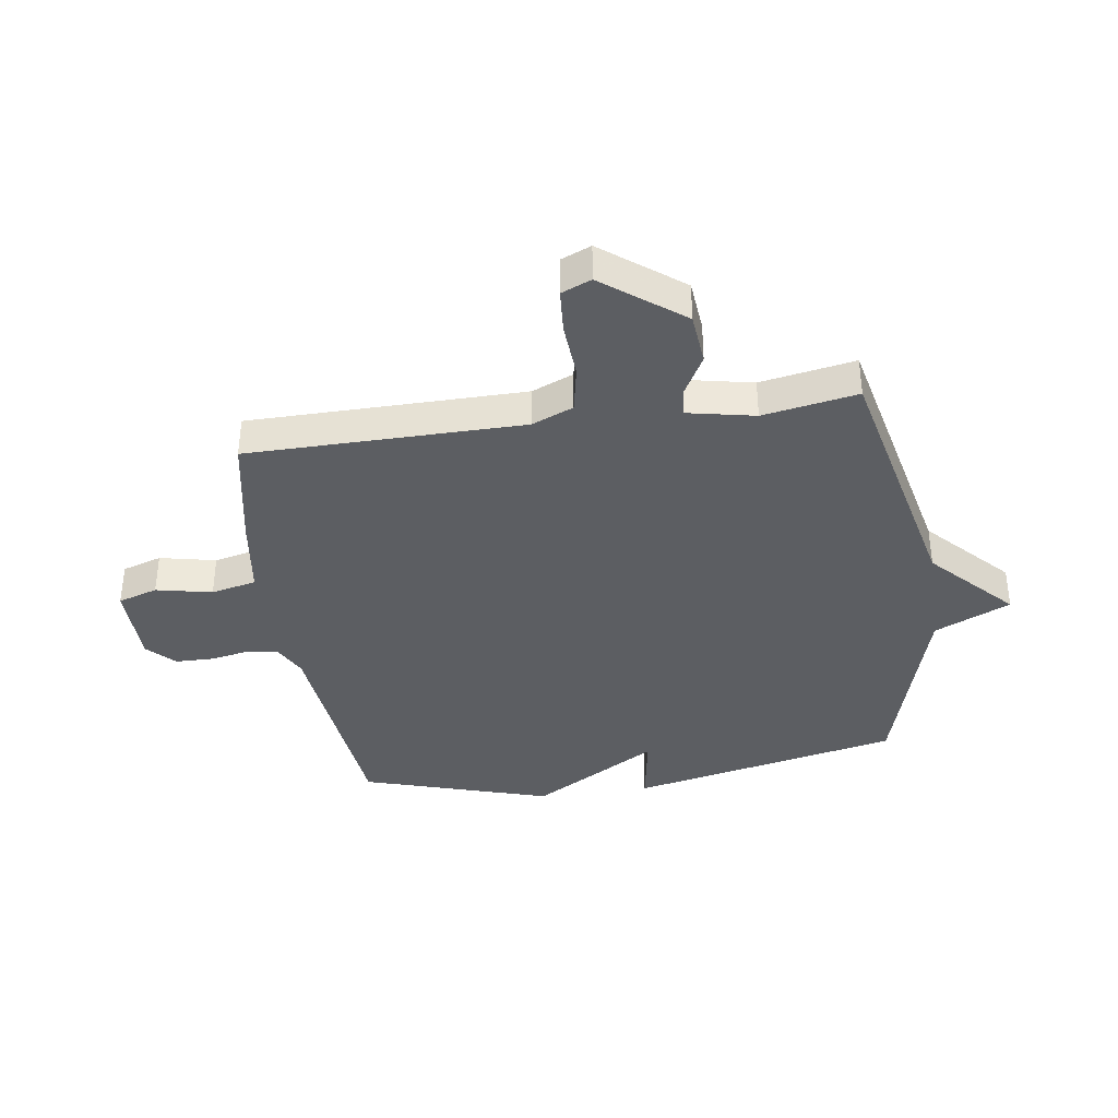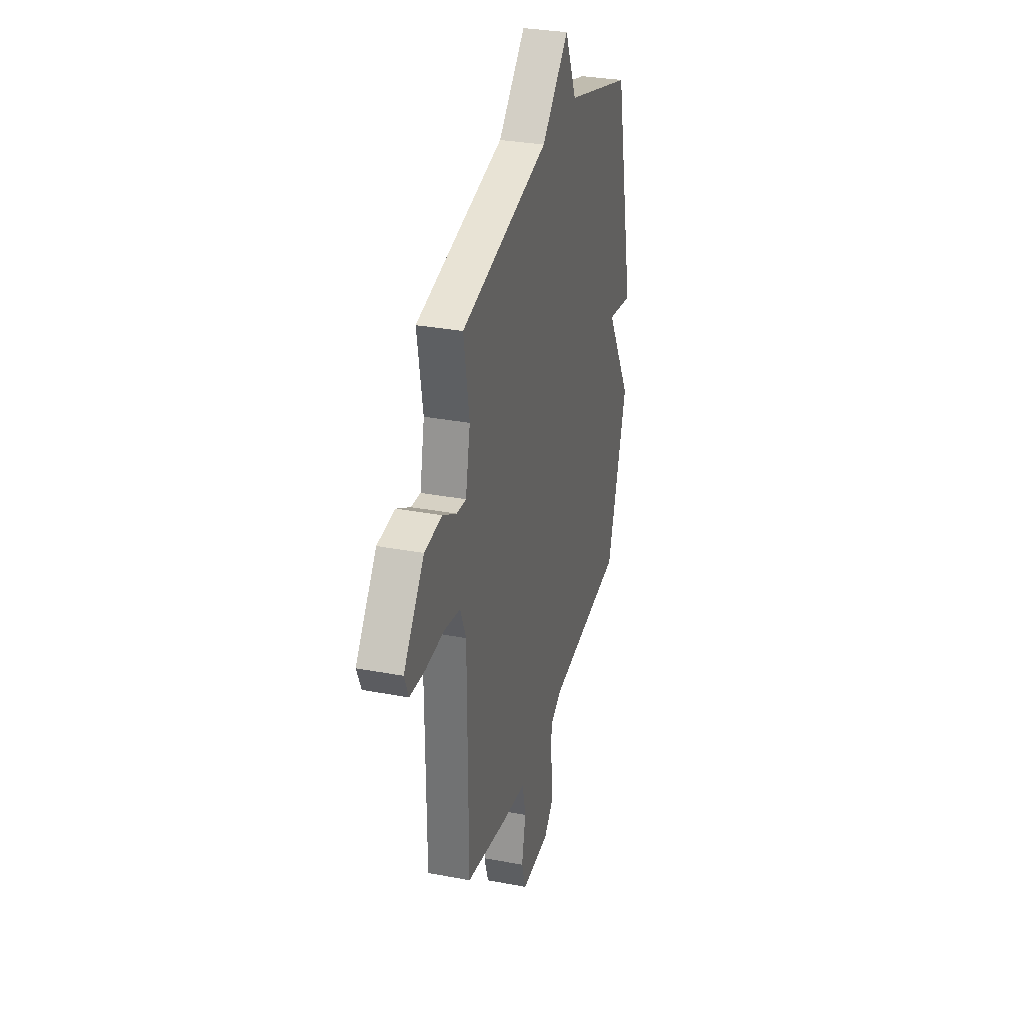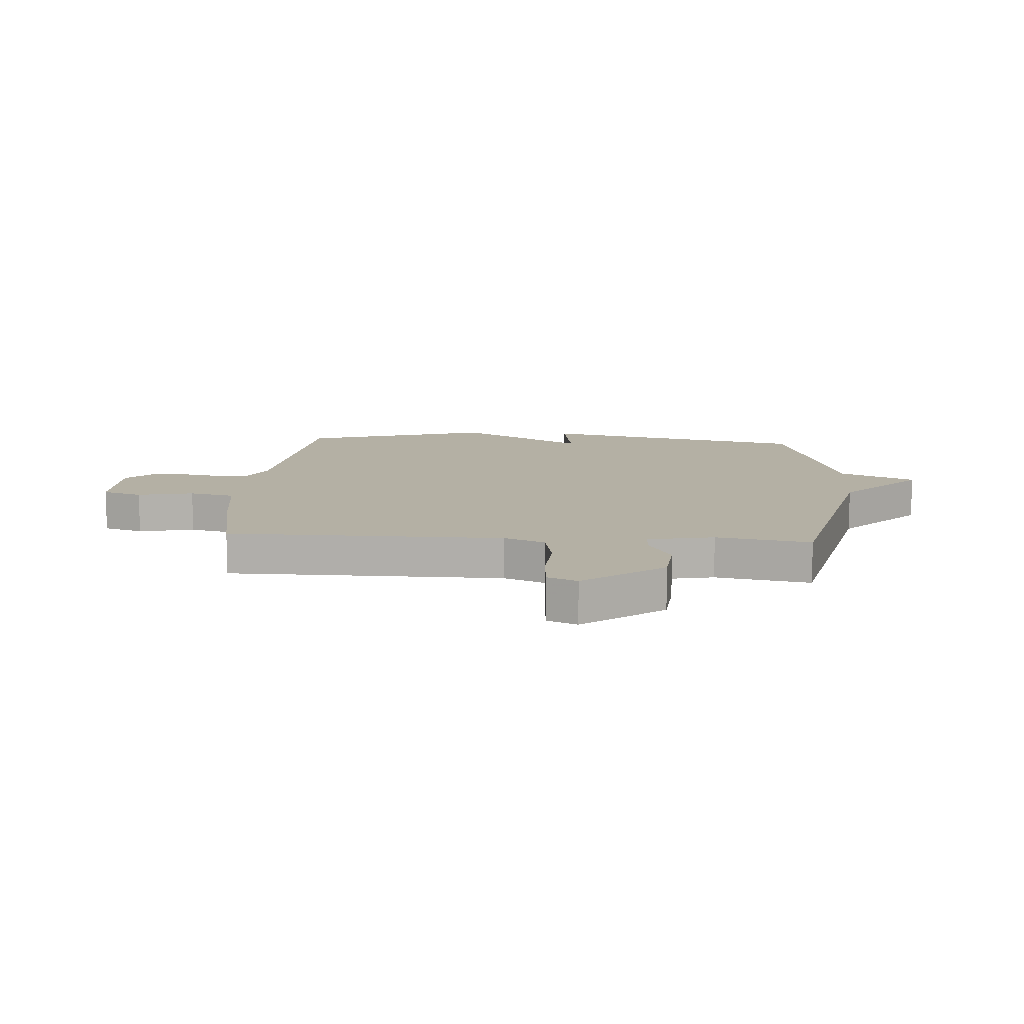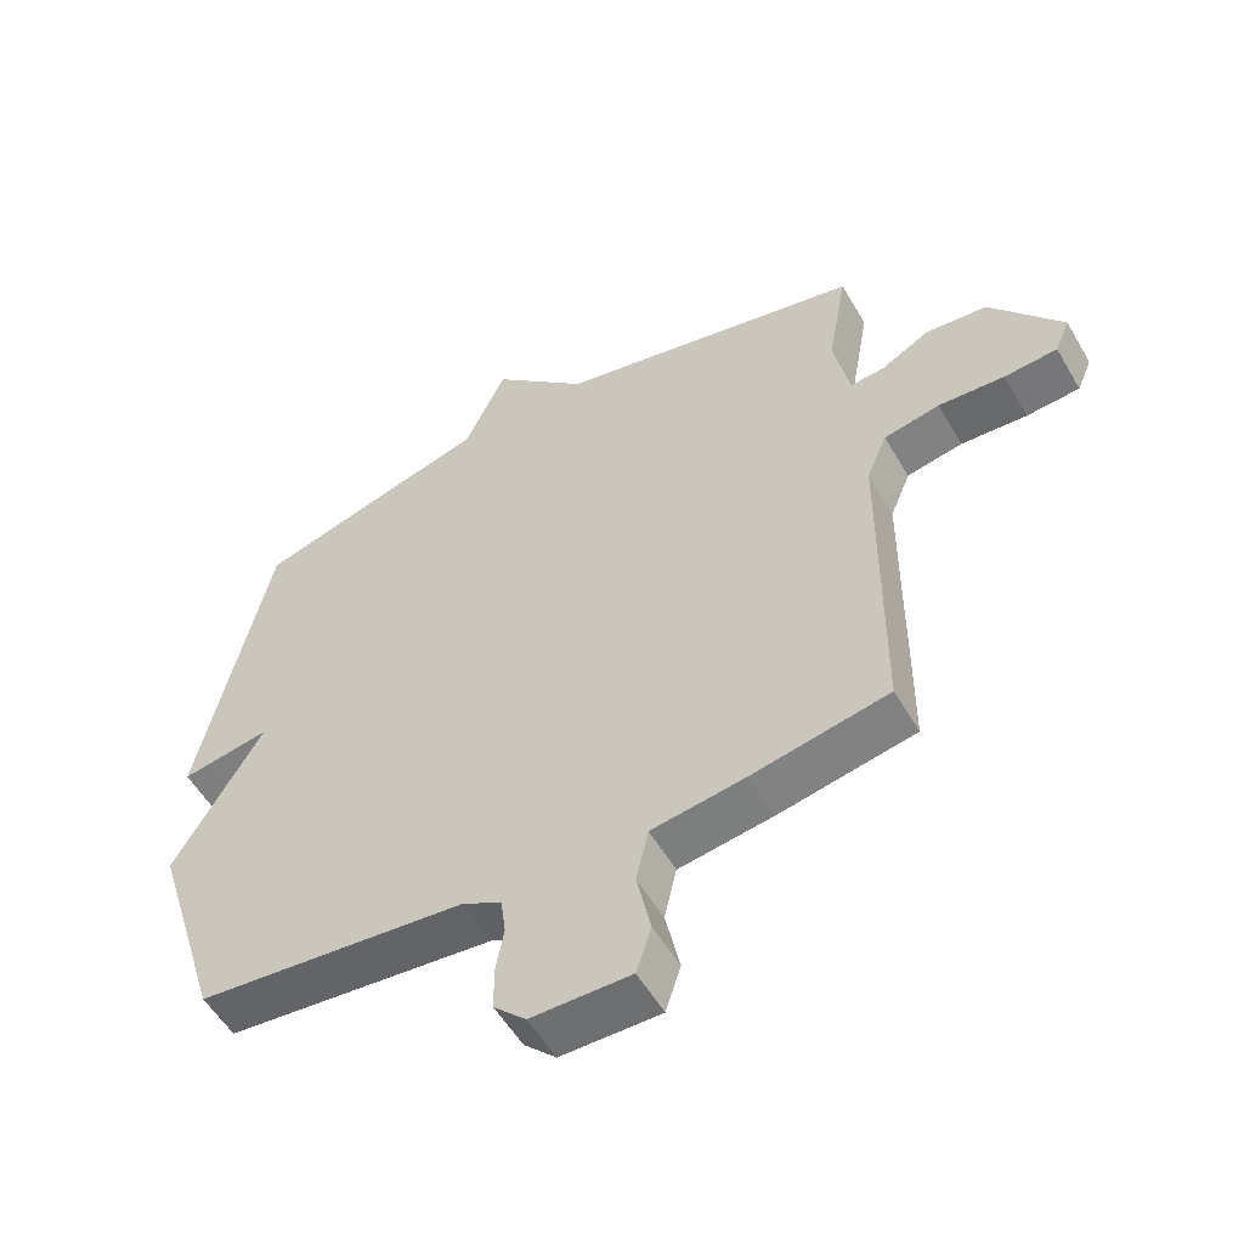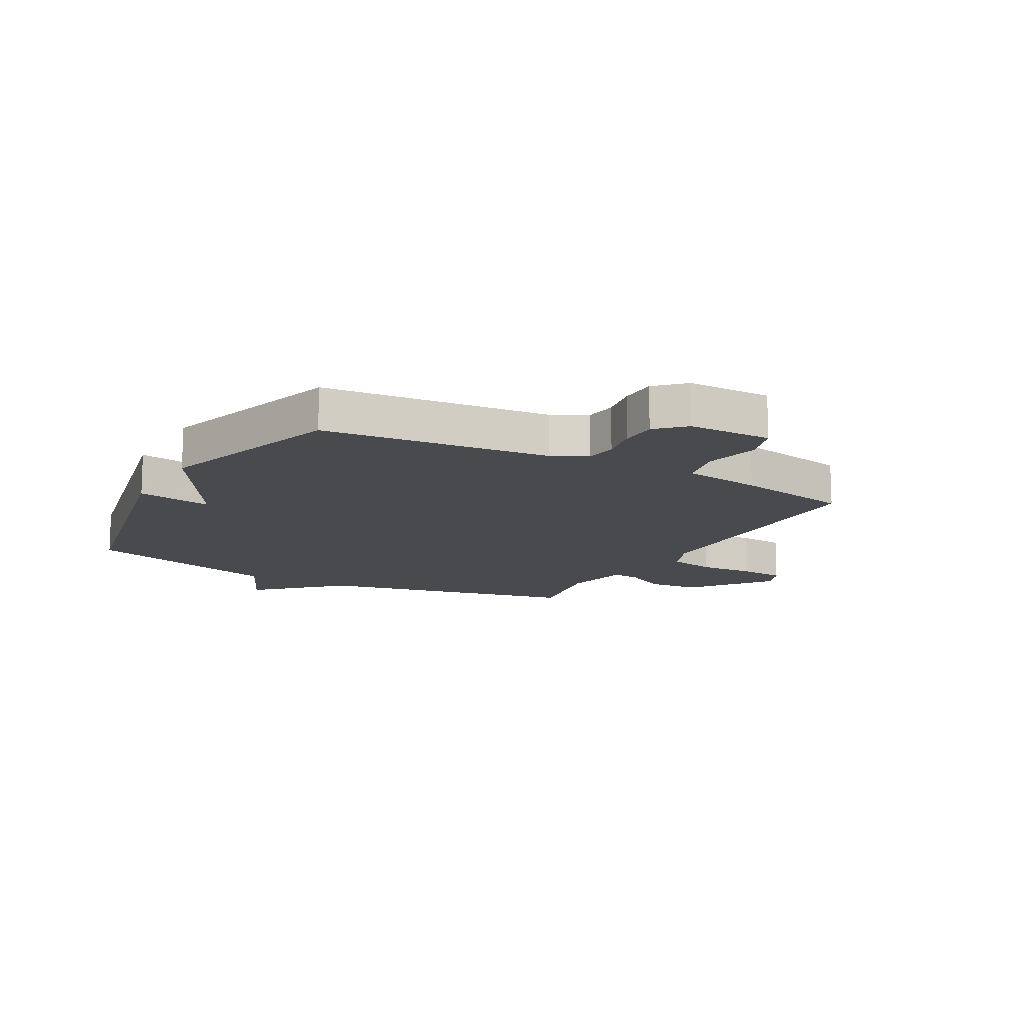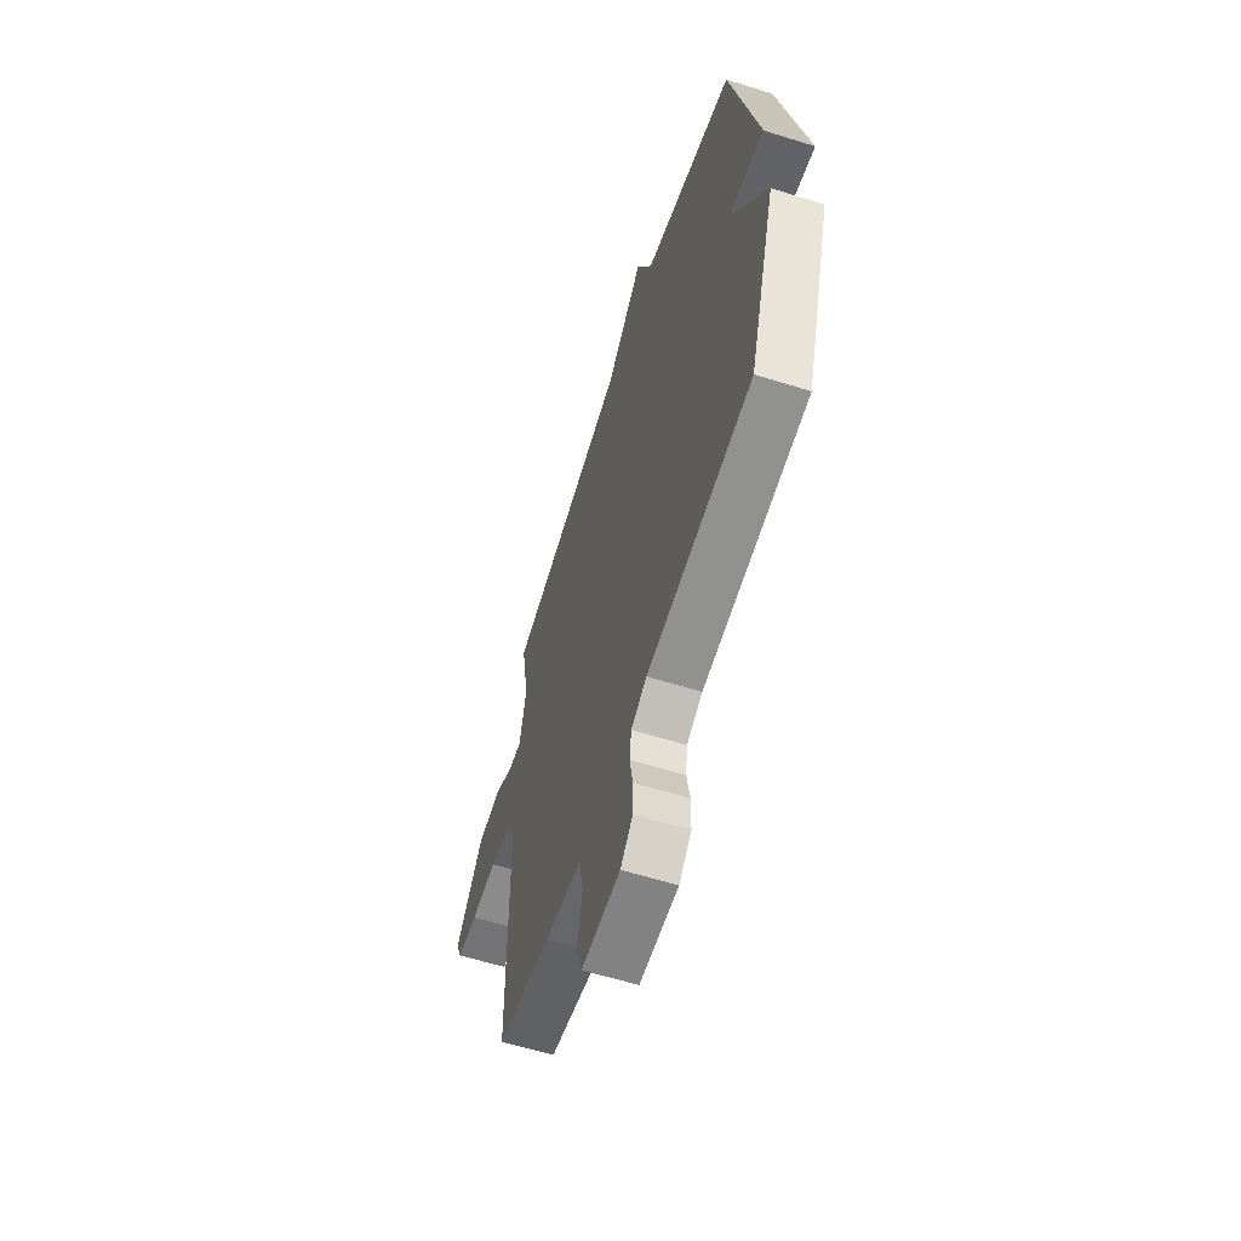
<metadata>
{"format":"obj","ext":"obj","renderer":"f3d","projection":"perspective","resolution":1024,"background":"white","views":[{"elev":-37.5,"azim":-81.6,"up":"+Y"},{"elev":31.3,"azim":-74.9,"up":"+Z"},{"elev":11.4,"azim":-85.9,"up":"+Y"},{"elev":-54.7,"azim":-150.2,"up":"+Z"},{"elev":-13.4,"azim":150.9,"up":"+Y"},{"elev":-60.3,"azim":72.2,"up":"+Z"}]}
</metadata>
<code>
v 0.5 0.07 0.5
v 0.602 0.07 0.028
v 0.471 0.07 0.05
v 0.602 0.07 -0.172
v 0.5 0.07 -0.5
v 0.105 0.07 -0.54
v 0.046 0.07 -0.57
v 0.039 0.07 -0.626
v 0.051 0.07 -0.693
v 0.05 0.07 -0.757
v 0.003 0.07 -0.803
v -0.143 0.07 -0.804
v -0.165 0.07 -0.735
v -0.144 0.07 -0.638
v -0.162 0.07 -0.559
v -0.299 0.07 -0.539
v -0.5 0.07 -0.5
v -0.503 0.07 -0.022
v -0.533 0.07 0.05
v -0.615 0.07 0.066
v -0.712 0.07 0.06
v -0.79 0.07 0.066
v -0.812 0.07 0.118
v -0.706 0.07 0.255
v -0.615 0.07 0.263
v -0.544 0.07 0.224
v -0.495 0.07 0.22
v -0.471 0.07 0.336
v -0.5 0.07 0.5
v -0.046 0.07 0.599
v 0.094 0.07 0.731
v 0.154 0.07 0.599
v 0.5 0 0.5
v 0.602 0 0.028
v 0.471 0 0.05
v 0.602 0 -0.172
v 0.5 0 -0.5
v 0.105 0 -0.54
v 0.046 0 -0.57
v 0.039 0 -0.626
v 0.051 0 -0.693
v 0.05 0 -0.757
v 0.003 0 -0.803
v -0.143 0 -0.804
v -0.165 0 -0.735
v -0.144 0 -0.638
v -0.162 0 -0.559
v -0.299 0 -0.539
v -0.5 0 -0.5
v -0.503 0 -0.022
v -0.533 0 0.05
v -0.615 0 0.066
v -0.712 0 0.06
v -0.79 0 0.066
v -0.812 0 0.118
v -0.706 0 0.255
v -0.615 0 0.263
v -0.544 0 0.224
v -0.495 0 0.22
v -0.471 0 0.336
v -0.5 0 0.5
v -0.046 0 0.599
v 0.094 0 0.731
v 0.154 0 0.599
f 30 31 32
f 1 2 3
f 32 1 3
f 30 32 3
f 29 30 3
f 28 29 3
f 4 5 6
f 3 4 6
f 28 3 6
f 27 28 6
f 26 27 6 7
f 24 25 26
f 23 24 26
f 22 23 26
f 21 22 26
f 20 21 26
f 19 20 26
f 26 7 8
f 19 26 8
f 18 19 8
f 15 16 17 18
f 9 10 11
f 8 9 11
f 18 8 11
f 15 18 11
f 14 15 11
f 11 12 13 14
f 64 63 62
f 35 34 33
f 35 33 64
f 35 64 62
f 35 62 61
f 35 61 60
f 38 37 36
f 38 36 35
f 38 35 60
f 38 60 59
f 39 38 59 58
f 58 57 56
f 58 56 55
f 58 55 54
f 58 54 53
f 58 53 52
f 58 52 51
f 40 39 58
f 40 58 51
f 40 51 50
f 50 49 48 47
f 43 42 41
f 43 41 40
f 43 40 50
f 43 50 47
f 43 47 46
f 46 45 44 43
f 1 33 34 2
f 2 34 35 3
f 3 35 36 4
f 4 36 37 5
f 5 37 38 6
f 6 38 39 7
f 7 39 40 8
f 8 40 41 9
f 9 41 42 10
f 10 42 43 11
f 11 43 44 12
f 12 44 45 13
f 13 45 46 14
f 14 46 47 15
f 15 47 48 16
f 16 48 49 17
f 17 49 50 18
f 18 50 51 19
f 19 51 52 20
f 20 52 53 21
f 21 53 54 22
f 22 54 55 23
f 23 55 56 24
f 24 56 57 25
f 25 57 58 26
f 26 58 59 27
f 27 59 60 28
f 28 60 61 29
f 29 61 62 30
f 30 62 63 31
f 31 63 64 32
f 32 64 33 1

</code>
